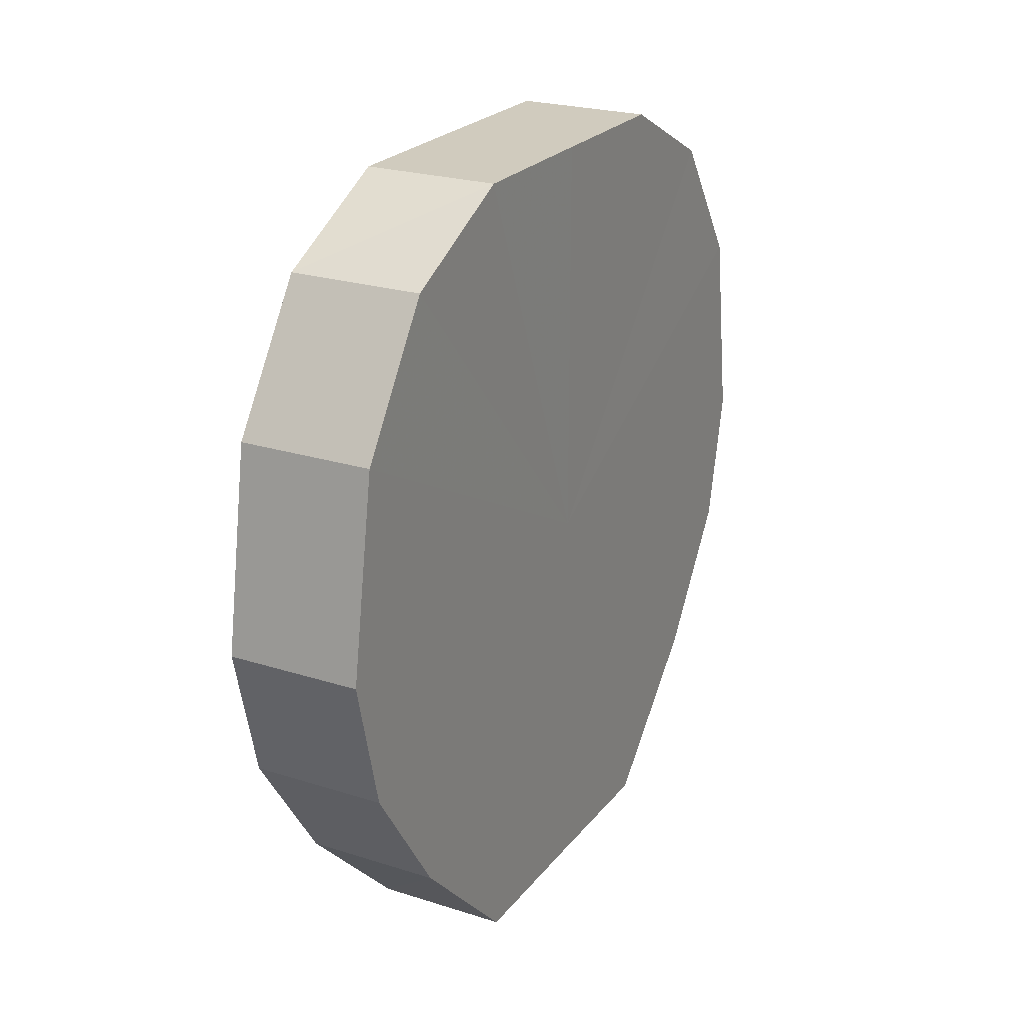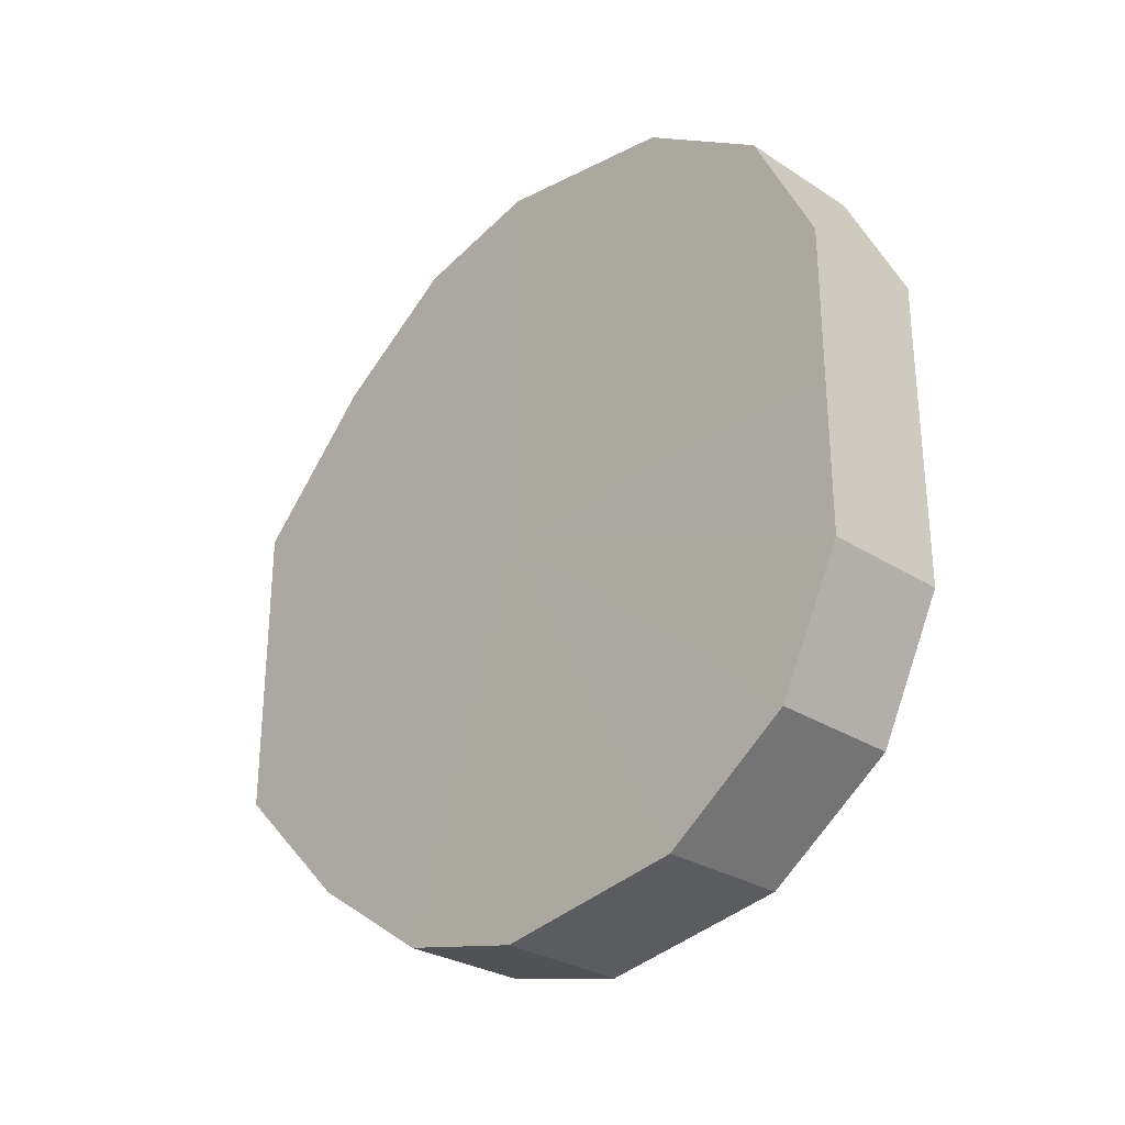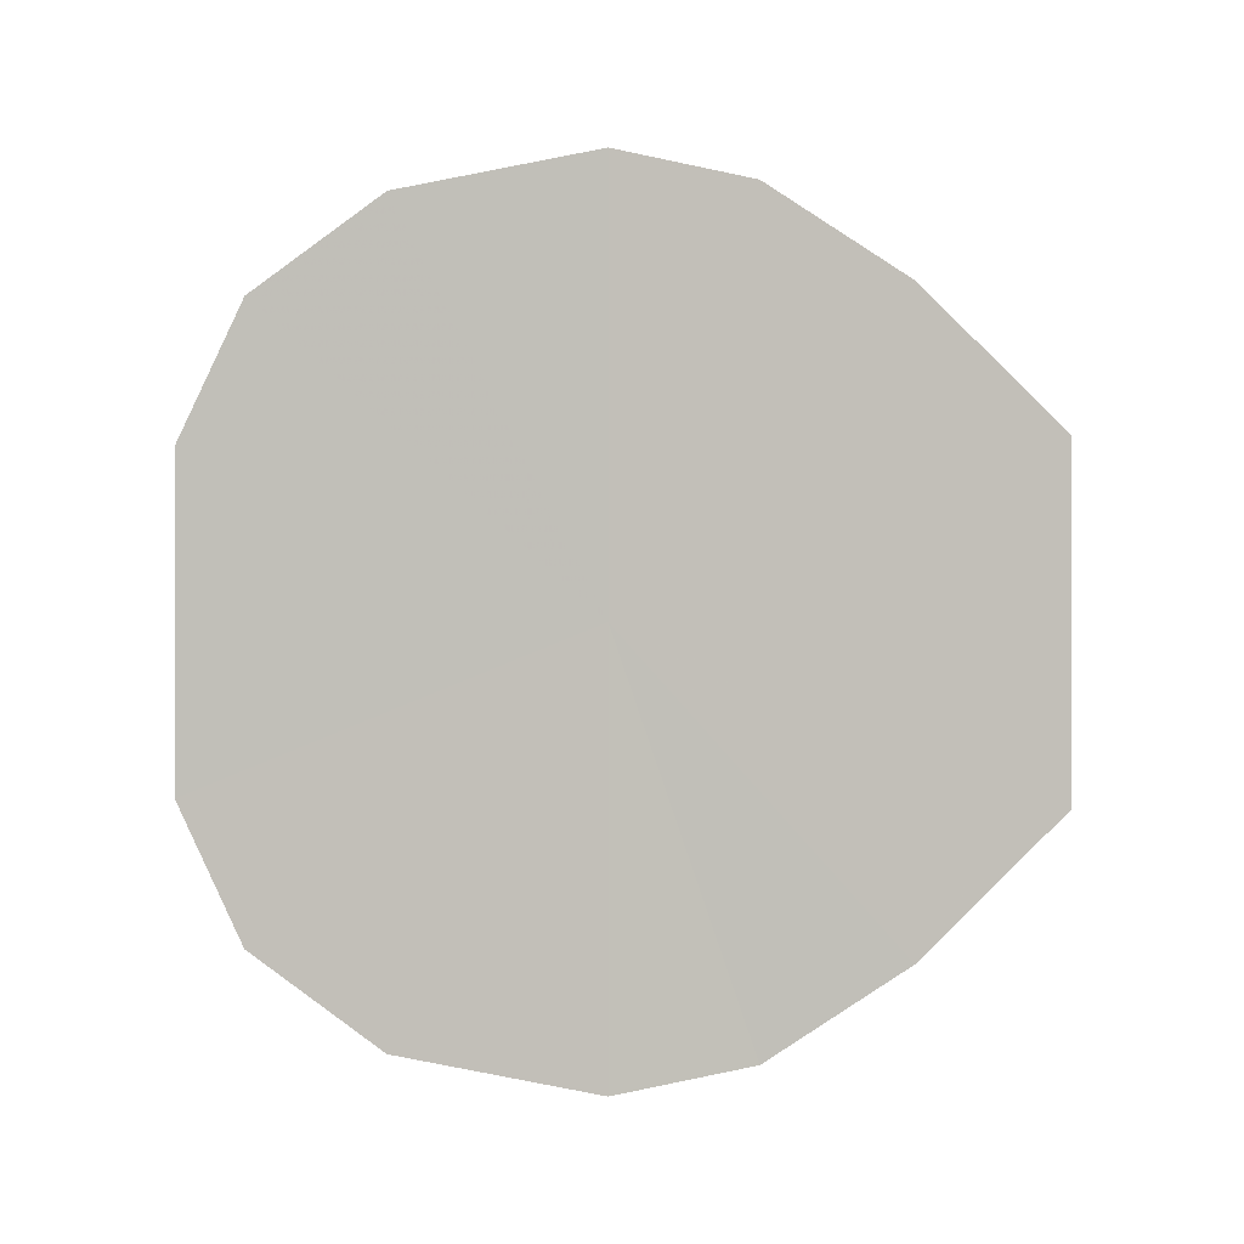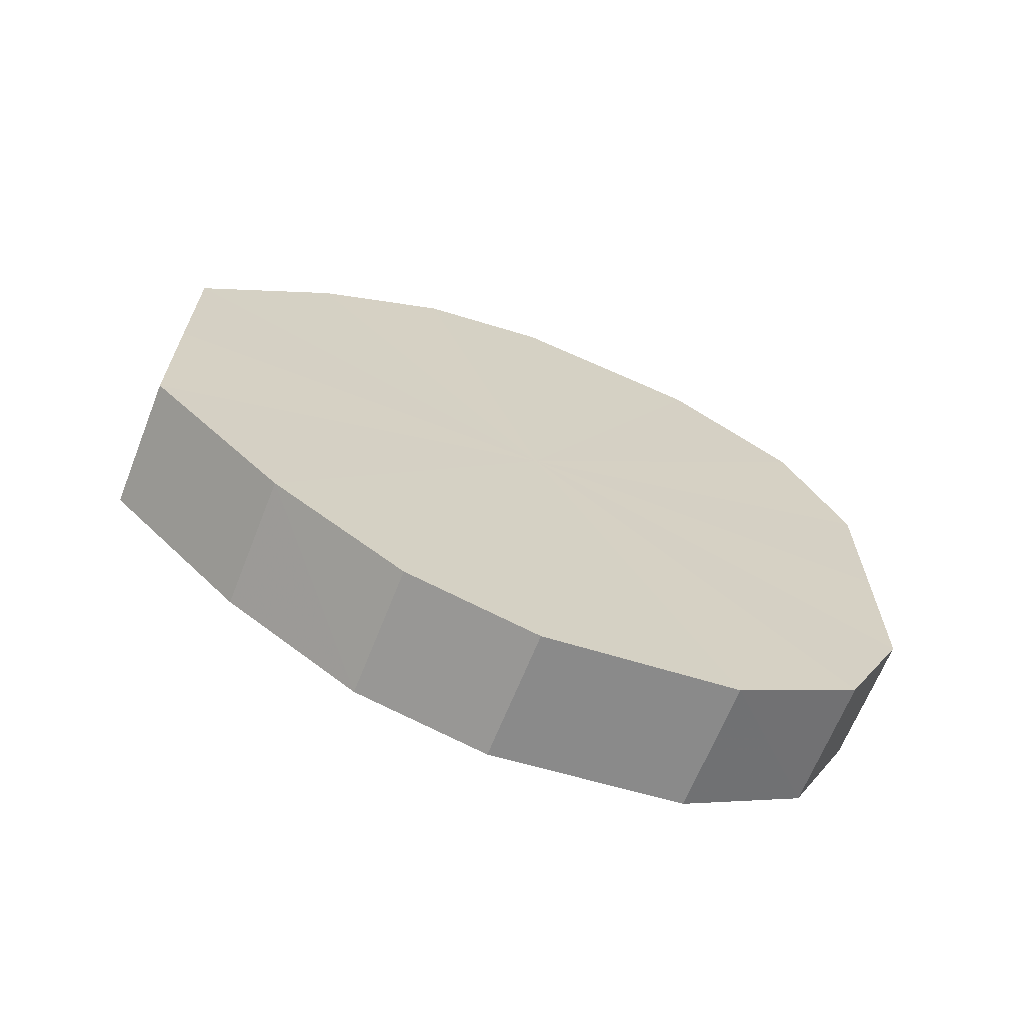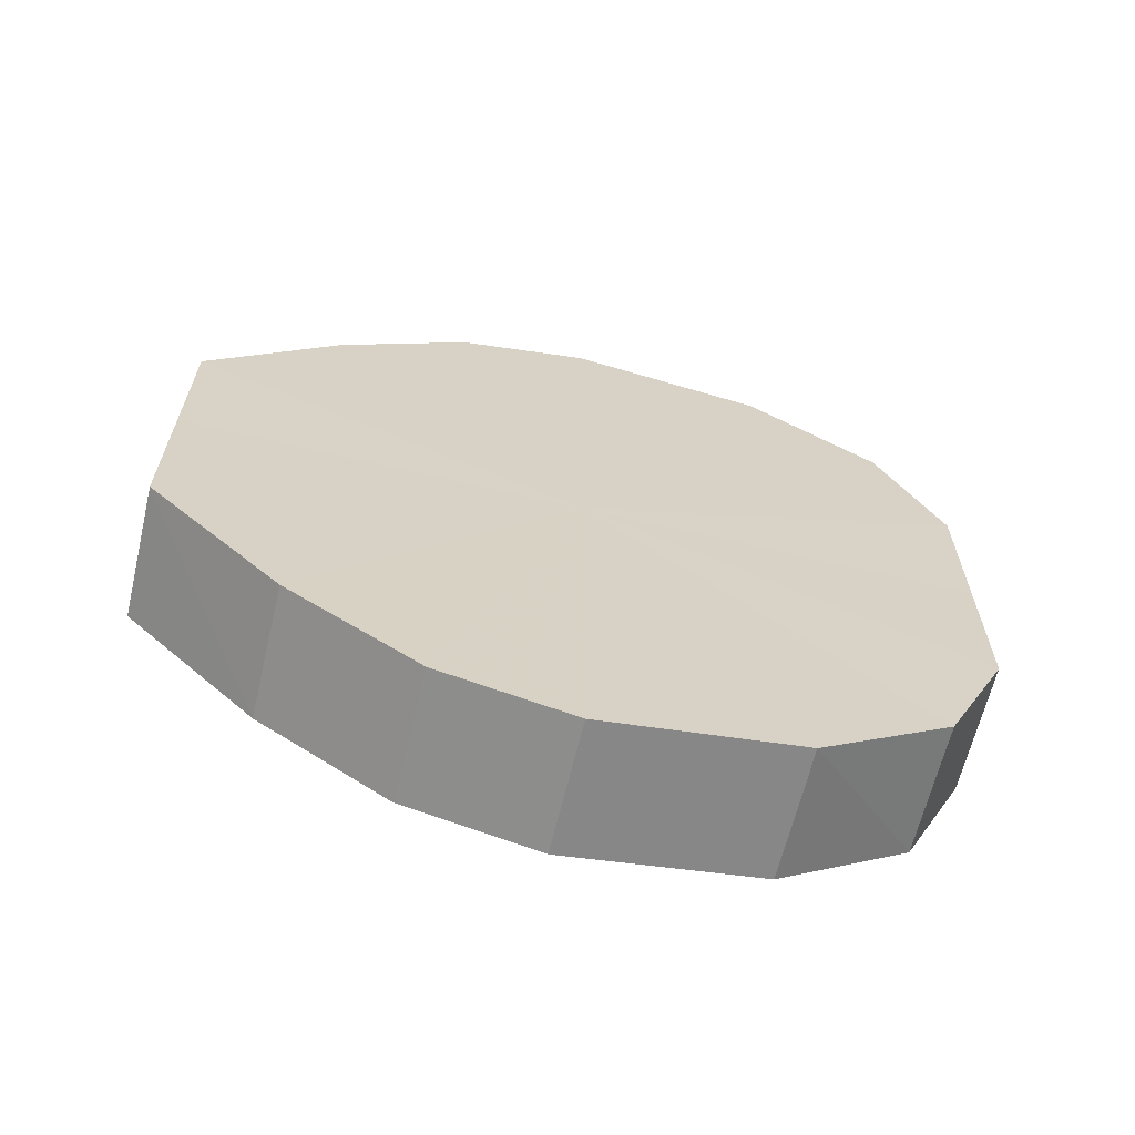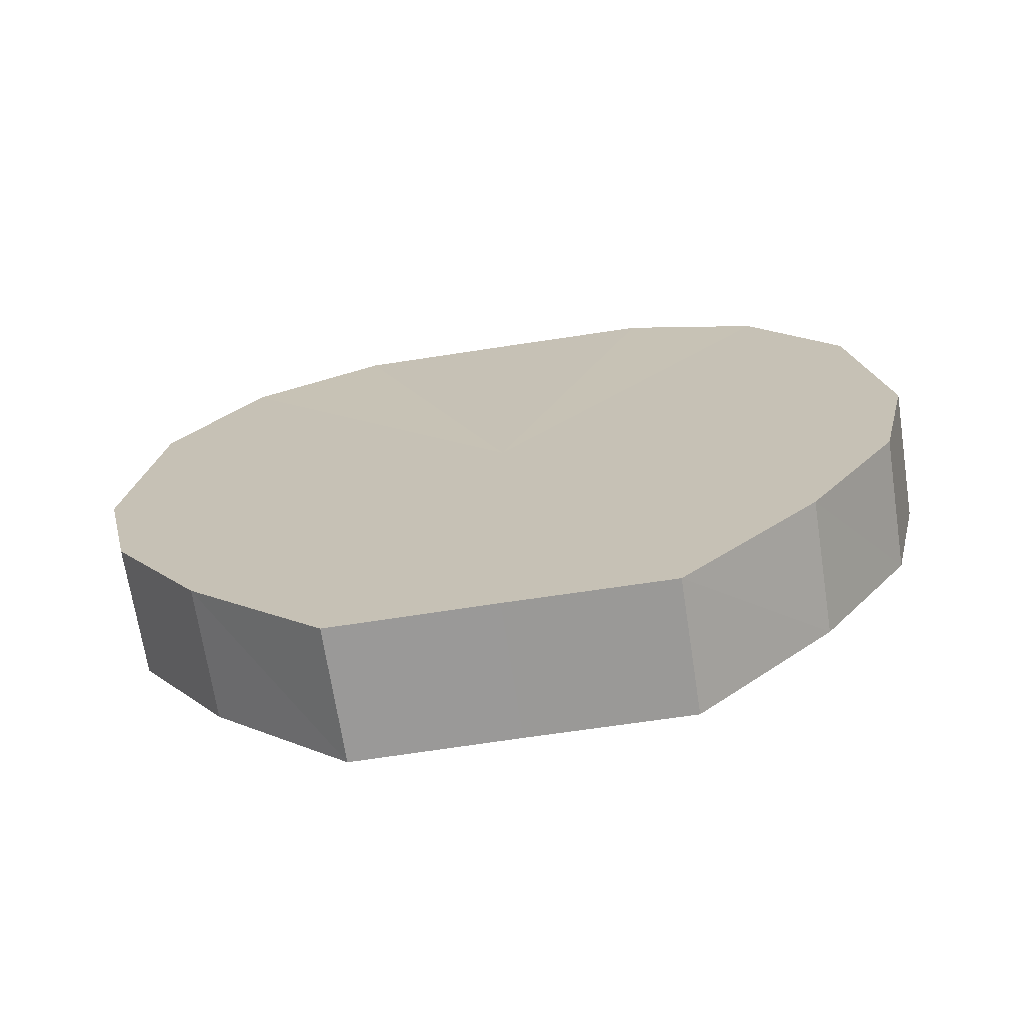
<metadata>
{"format":"obj","ext":"obj","renderer":"f3d","projection":"perspective","resolution":1024,"background":"white","views":[{"elev":23.4,"azim":28.1,"up":"+Y"},{"elev":-28.9,"azim":136.2,"up":"+Z"},{"elev":-0.1,"azim":-80.3,"up":"+Z"},{"elev":-66.4,"azim":68.6,"up":"+Z"},{"elev":-64.2,"azim":76.6,"up":"+Z"},{"elev":-69.3,"azim":-81.3,"up":"+Y"}]}
</metadata>
<code>
o 10140
v 2251 1880 17.02
v 2251 1880 17
v 2251 1880 17.02
v 2251 1880 16.98
v 2251 1880 17
v 2251 1880 17.05
v 2251 1880 17.05
v 2251 1880 16.97
v 2251 1880 16.98
v 2251 1880 17.07
v 2251 1880 17.07
v 2251 1880 16.96
v 2251 1880 16.97
v 2251 1880 17.08
v 2251 1880 17.08
v 2251 1880 16.97
v 2251 1880 16.96
v 2251 1880 17.09
v 2251 1880 17.09
v 2251 1880 16.98
v 2251 1880 16.97
v 2251 1880 17.08
v 2251 1880 17.08
v 2251 1880 17
v 2251 1880 16.98
v 2251 1880 17.07
v 2251 1880 17.07
v 2251 1880 17.02
v 2251 1880 17
v 2251 1880 17.05
v 2251 1880 17.05
v 2251 1880 17.02
v 2251 1880 17.02
v 2251 1880 17
v 2251 1880 17
v 2251 1880 16.98
v 2251 1880 16.98
v 2251 1880 17.05
v 2251 1880 17.02
v 2251 1880 17.07
v 2251 1880 17.05
v 2251 1880 16.97
v 2251 1880 16.97
v 2251 1880 17.08
v 2251 1880 17.07
v 2251 1880 17.09
v 2251 1880 17.08
v 2251 1880 16.96
v 2251 1880 16.96
v 2251 1880 17.08
v 2251 1880 17.09
v 2251 1880 17.07
v 2251 1880 17.08
v 2251 1880 16.97
v 2251 1880 16.97
v 2251 1880 17.05
v 2251 1880 17.07
v 2251 1880 17.02
v 2251 1880 17.05
v 2251 1880 16.98
v 2251 1880 16.98
v 2251 1880 17
v 2251 1880 17.02
v 2251 1880 17
v 2251 1880 17.02
v 2251 1880 17
v 2251 1880 17.02
v 2251 1880 16.98
v 2251 1880 17.05
v 2251 1880 16.97
v 2251 1880 17.07
v 2251 1880 16.96
v 2251 1880 17.08
v 2251 1880 16.97
v 2251 1880 17.09
v 2251 1880 16.98
v 2251 1880 17.08
v 2251 1880 17
v 2251 1880 17.07
v 2251 1880 17.02
v 2251 1880 17.05
v 2251 1880 17.02
v 2251 1880 17.02
v 2251 1880 17
v 2251 1880 17.05
v 2251 1880 16.98
v 2251 1880 17.07
v 2251 1880 16.97
v 2251 1880 17.08
v 2251 1880 16.96
v 2251 1880 17.09
v 2251 1880 16.97
v 2251 1880 17.08
v 2251 1880 16.98
v 2251 1880 17.07
v 2251 1880 17
v 2251 1880 17.05
v 2251 1880 17.02
f 1 2 3
f 2 4 5
f 6 1 7
f 4 8 9
f 10 6 11
f 8 12 13
f 14 10 15
f 12 16 17
f 18 14 19
f 16 20 21
f 22 18 23
f 20 24 25
f 26 22 27
f 24 28 29
f 30 26 31
f 28 30 32
f 33 34 35
f 35 36 37
f 38 39 33
f 40 41 38
f 37 42 43
f 44 45 40
f 46 47 44
f 43 48 49
f 50 51 46
f 52 53 50
f 49 54 55
f 56 57 52
f 58 59 56
f 55 60 61
f 62 63 58
f 61 64 62
f 65 66 67
f 65 68 66
f 65 67 69
f 65 70 68
f 65 69 71
f 65 72 70
f 65 71 73
f 65 74 72
f 65 73 75
f 65 76 74
f 65 75 77
f 65 78 76
f 65 77 79
f 65 80 78
f 65 79 81
f 65 81 80
f 82 83 84
f 82 85 83
f 82 84 86
f 82 87 85
f 82 86 88
f 82 89 87
f 82 88 90
f 82 91 89
f 82 90 92
f 82 93 91
f 82 92 94
f 82 95 93
f 82 94 96
f 82 97 95
f 82 96 98
f 82 98 97

</code>
